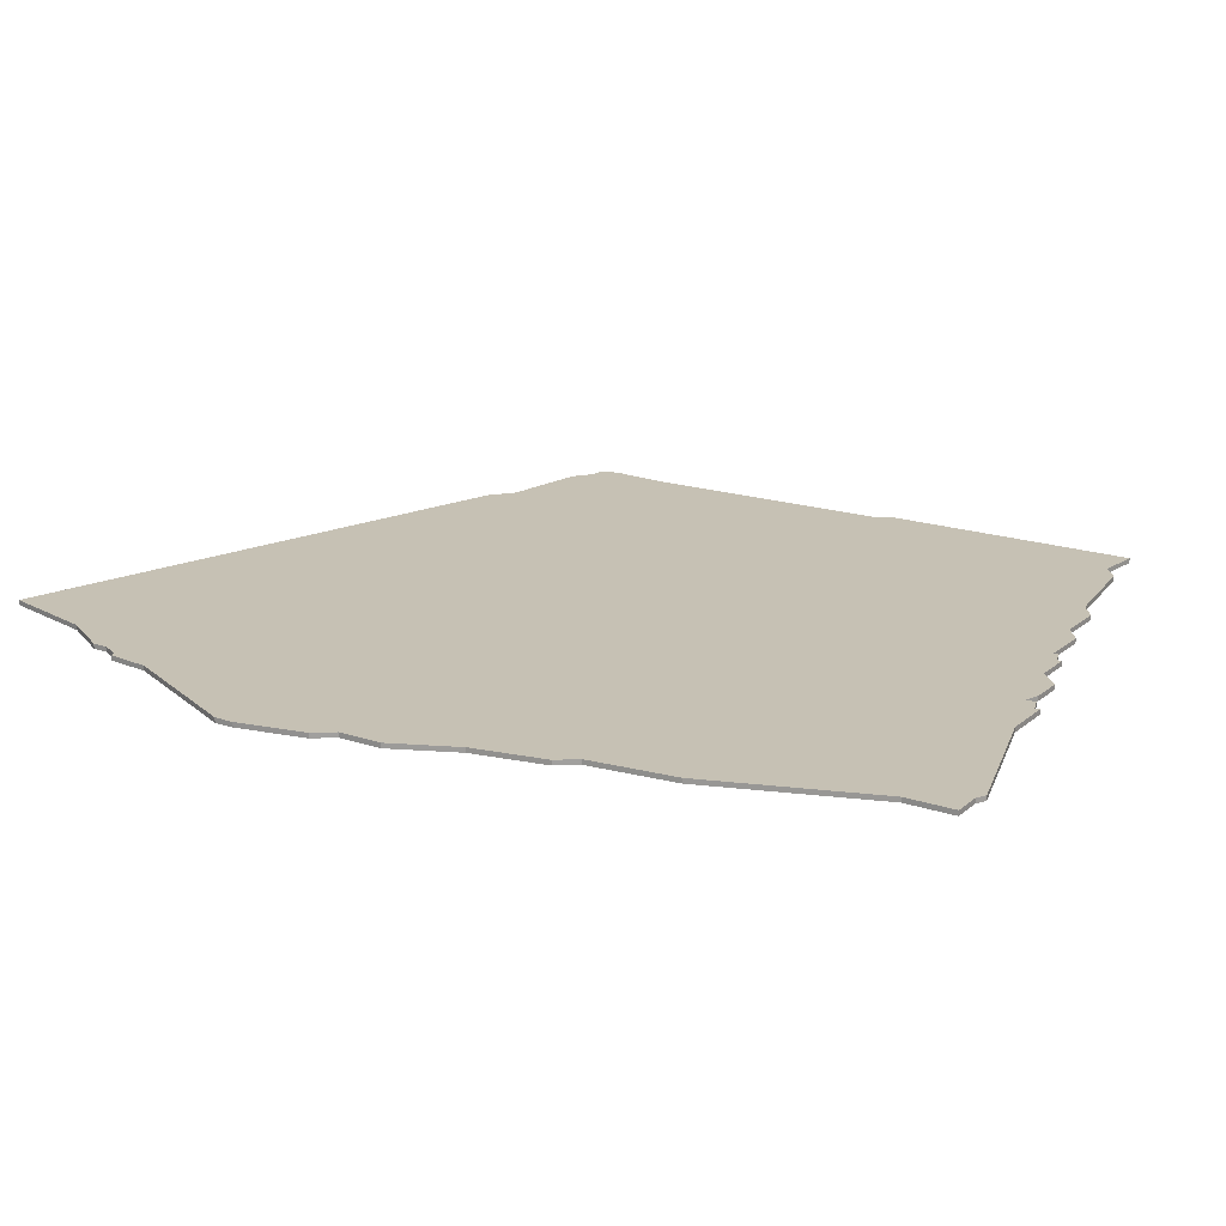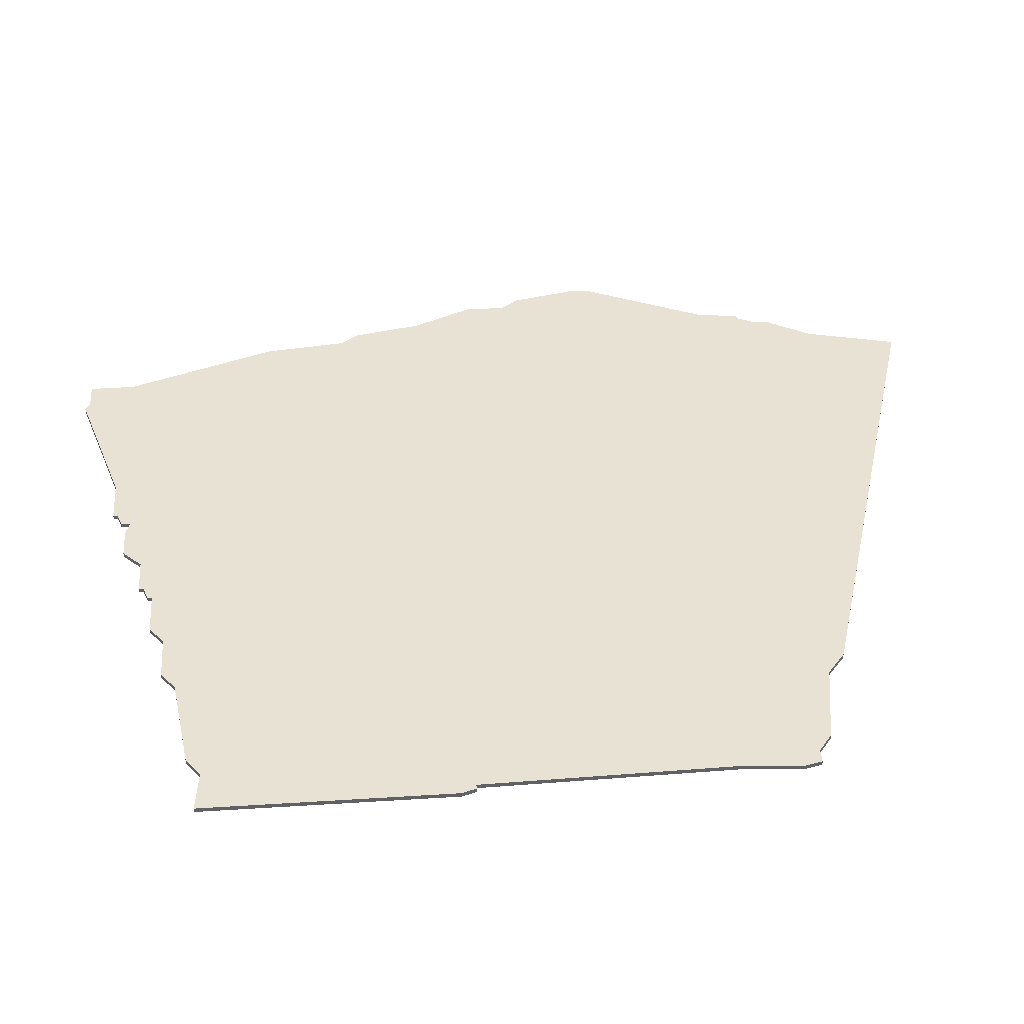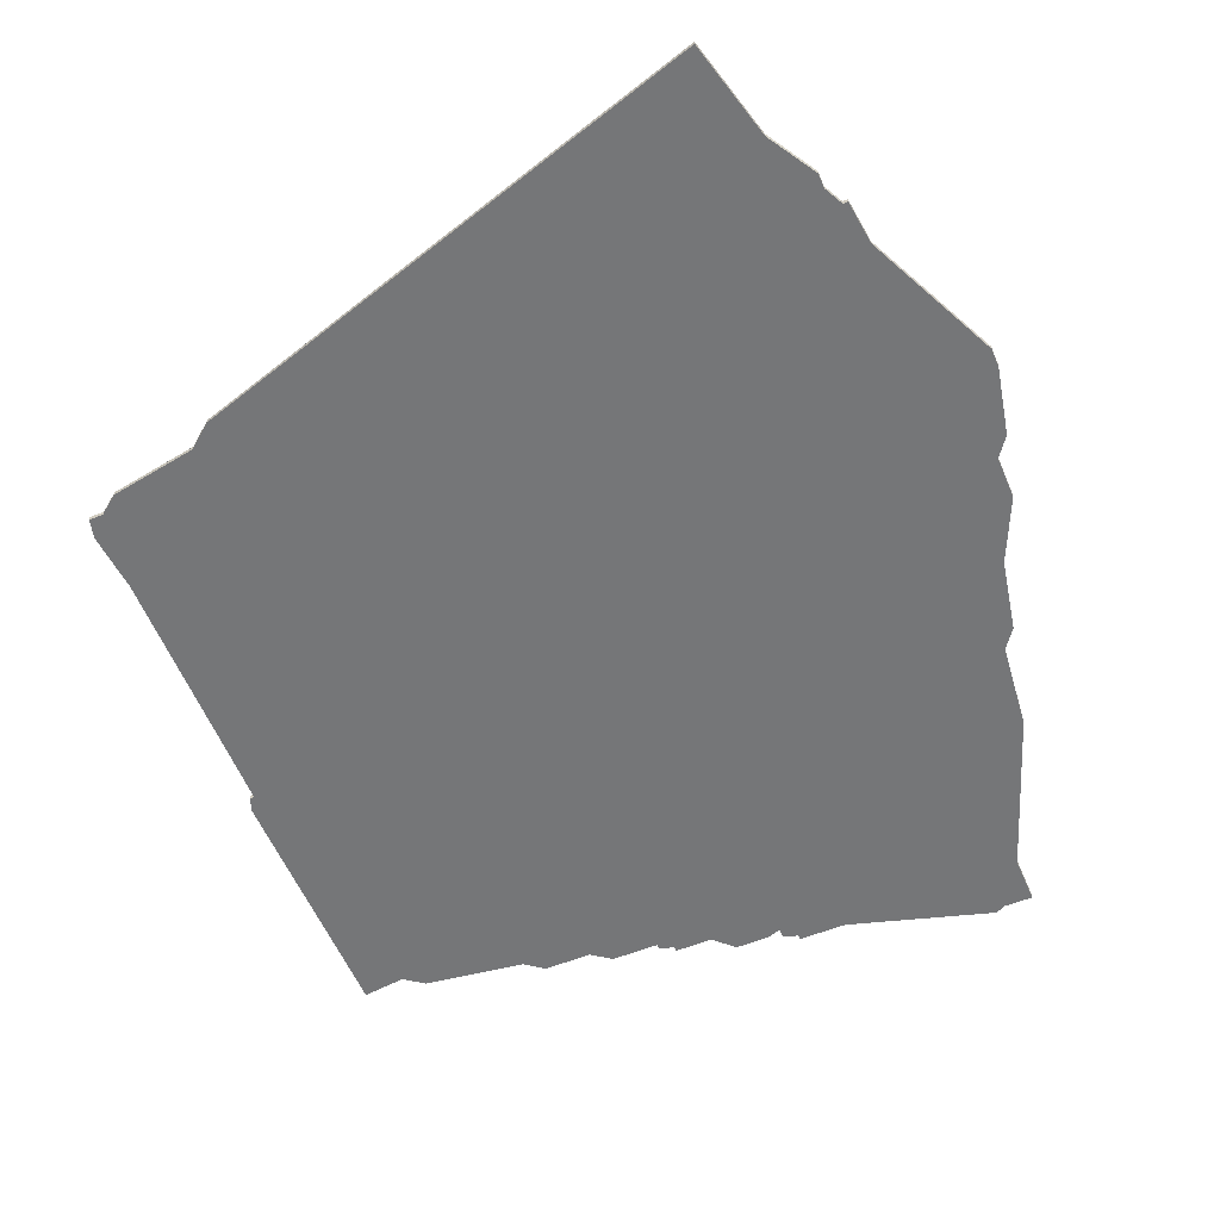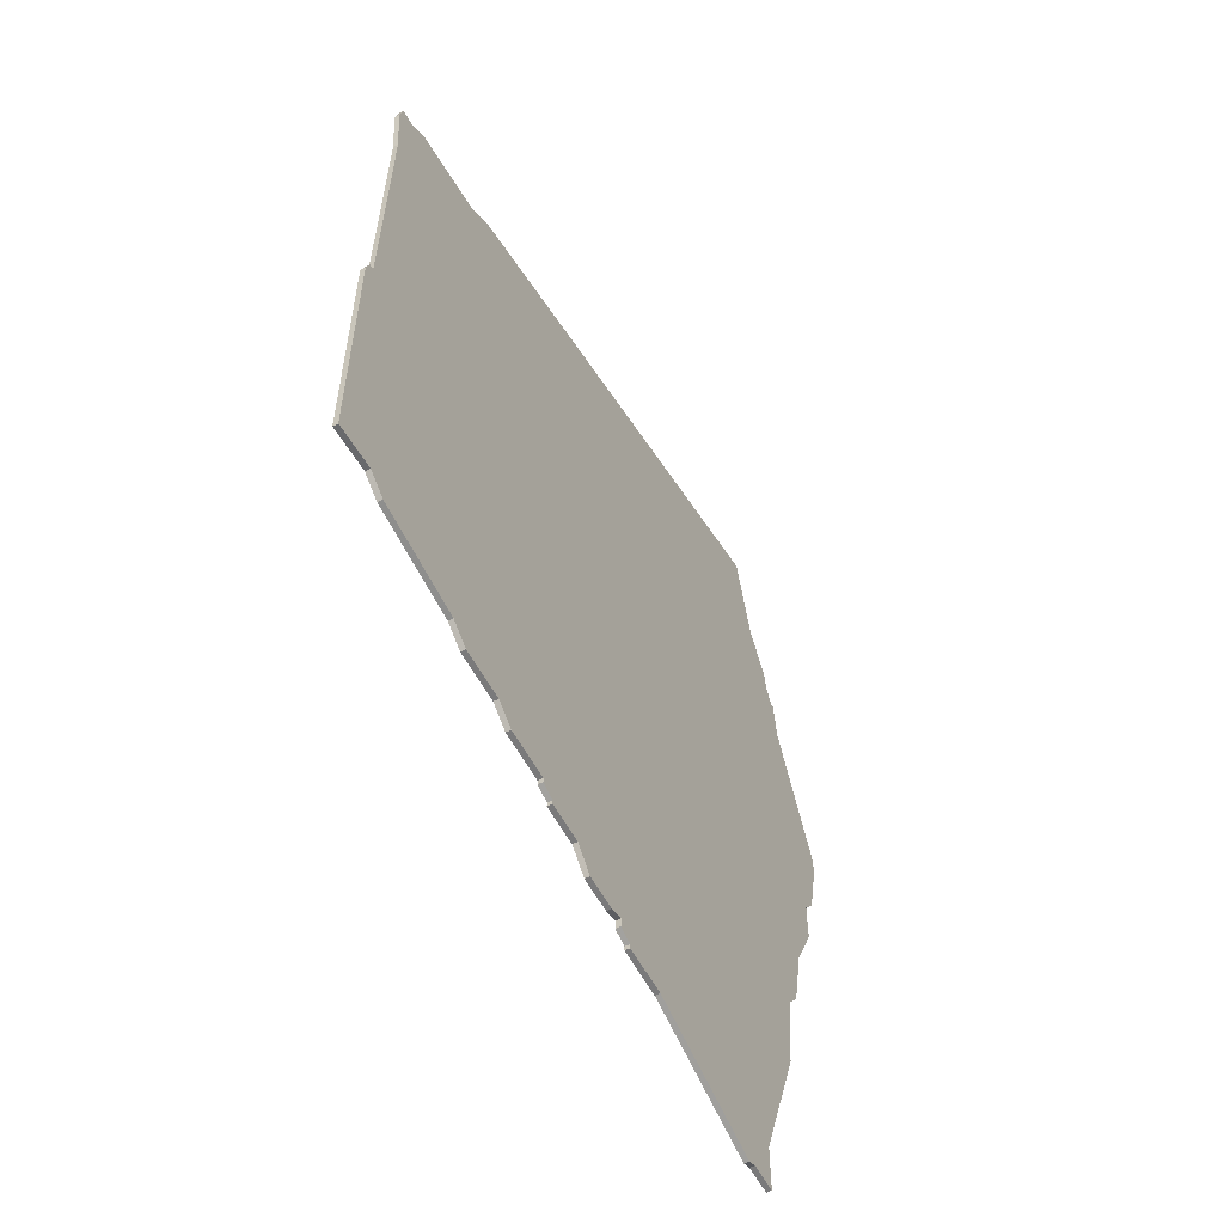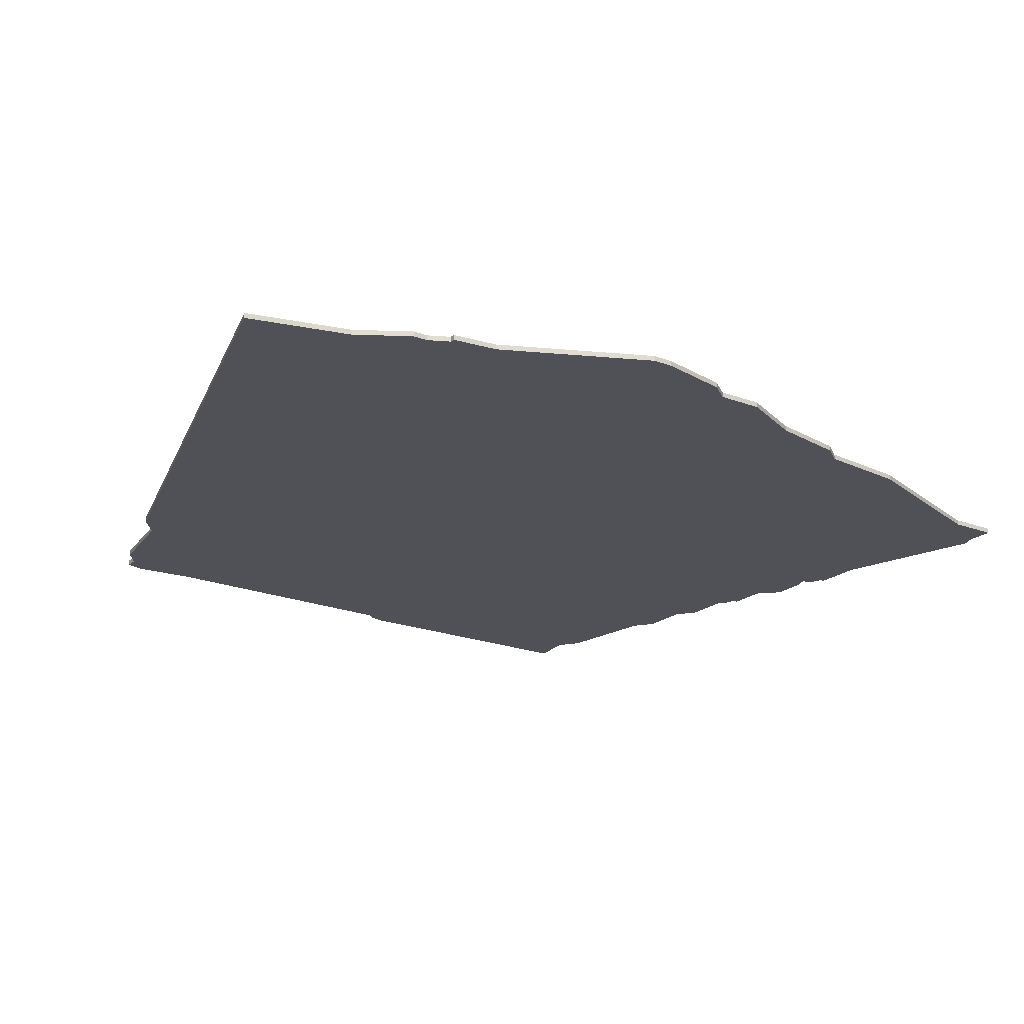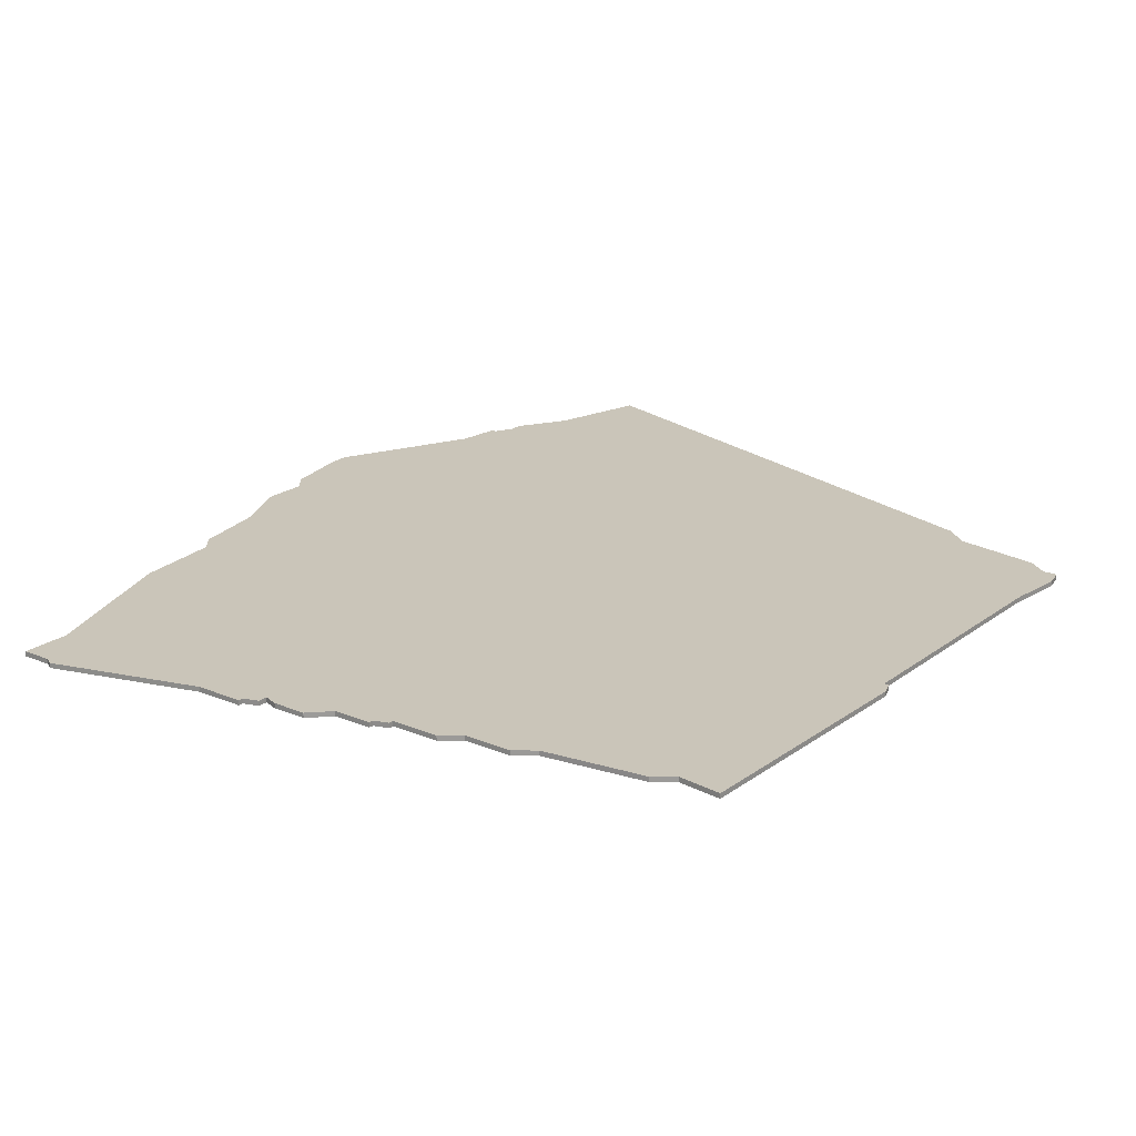
<metadata>
{"format":"obj","ext":"obj","renderer":"f3d","projection":"perspective","resolution":1024,"background":"white","views":[{"elev":18.5,"azim":-57.0,"up":"+Z"},{"elev":40.8,"azim":85.6,"up":"+Z"},{"elev":-56.8,"azim":-157.3,"up":"+Z"},{"elev":-58.1,"azim":118.0,"up":"+Y"},{"elev":-20.5,"azim":-124.7,"up":"+Z"},{"elev":20.6,"azim":37.5,"up":"+Z"}]}
</metadata>
<code>
v 4337 -1737 0
v 4332 -1757 0
v 4326 -1767 0
v 4326 -1770 0
v 4324 -1774 0
v 4323 -1774 0
v 4322 -1783 0
v 4309 -1811 0
v 4309 -1815 0
v 4312 -1829 0
v 4315 -1833 0
v 4315 -1842 0
v 4321 -1855 0
v 4324 -1870 0
v 4327 -1874 0
v 4329 -1892 0
v 4341 -1925 0
v 4341 -1935 0
v 4347 -1935 0
v 4349 -1936 0
v 4379 -1927 0
v 4389 -1927 0
v 4389 -1926 0
v 4392 -1925 0
v 4392 -1923 0
v 4395 -1924 0
v 4402 -1924 0
v 4406 -1920 0
v 4414 -1920 0
v 4414 -1919 0
v 4417 -1918 0
v 4417 -1917 0
v 4427 -1917 0
v 4431 -1914 0
v 4441 -1914 0
v 4445 -1911 0
v 4466 -1908 0
v 4470 -1905 0
v 4479 -1906 0
v 4479 -1853 0
v 4478 -1850 0
v 4477 -1850 0
v 4476 -1796 0
v 4477 -1784 0
v 4476 -1780 0
v 4473 -1780 0
v 4469 -1777 0
v 4451 -1774 0
v 4446 -1770 0
v 4337 -1737 1
v 4332 -1757 1
v 4326 -1767 1
v 4326 -1770 1
v 4324 -1774 1
v 4323 -1774 1
v 4322 -1783 1
v 4309 -1811 1
v 4309 -1815 1
v 4312 -1829 1
v 4315 -1833 1
v 4315 -1842 1
v 4321 -1855 1
v 4324 -1870 1
v 4327 -1874 1
v 4329 -1892 1
v 4341 -1925 1
v 4341 -1935 1
v 4347 -1935 1
v 4349 -1936 1
v 4379 -1927 1
v 4389 -1927 1
v 4389 -1926 1
v 4392 -1925 1
v 4392 -1923 1
v 4395 -1924 1
v 4402 -1924 1
v 4406 -1920 1
v 4414 -1920 1
v 4414 -1919 1
v 4417 -1918 1
v 4417 -1917 1
v 4427 -1917 1
v 4431 -1914 1
v 4441 -1914 1
v 4445 -1911 1
v 4466 -1908 1
v 4470 -1905 1
v 4479 -1906 1
v 4479 -1853 1
v 4478 -1850 1
v 4477 -1850 1
v 4476 -1796 1
v 4477 -1784 1
v 4476 -1780 1
v 4473 -1780 1
v 4469 -1777 1
v 4451 -1774 1
v 4446 -1770 1
f 2 1 49
f 4 3 2
f 7 6 5
f 9 8 7
f 11 10 9
f 13 12 11
f 15 14 13
f 17 16 15
f 19 18 17
f 21 20 19
f 23 22 21
f 25 24 23
f 27 26 25
f 30 29 28
f 32 31 30
f 34 33 32
f 36 35 34
f 38 37 36
f 40 39 38
f 42 41 40
f 45 44 43
f 48 47 46
f 2 49 48
f 7 5 4
f 11 9 7
f 15 13 11
f 19 17 15
f 25 23 21
f 28 27 25
f 32 30 28
f 38 36 34
f 42 40 38
f 46 45 43
f 2 48 46
f 7 4 2
f 15 11 7
f 21 19 15
f 32 28 25
f 38 34 32
f 43 42 38
f 2 46 43
f 15 7 2
f 25 21 15
f 43 38 32
f 15 2 43
f 32 25 15
f 15 43 32
f 98 50 51
f 51 52 53
f 54 55 56
f 56 57 58
f 58 59 60
f 60 61 62
f 62 63 64
f 64 65 66
f 66 67 68
f 68 69 70
f 70 71 72
f 72 73 74
f 74 75 76
f 77 78 79
f 79 80 81
f 81 82 83
f 83 84 85
f 85 86 87
f 87 88 89
f 89 90 91
f 92 93 94
f 95 96 97
f 97 98 51
f 53 54 56
f 56 58 60
f 60 62 64
f 64 66 68
f 70 72 74
f 74 76 77
f 77 79 81
f 83 85 87
f 87 89 91
f 92 94 95
f 95 97 51
f 51 53 56
f 56 60 64
f 64 68 70
f 74 77 81
f 81 83 87
f 87 91 92
f 92 95 51
f 51 56 64
f 64 70 74
f 81 87 92
f 92 51 64
f 64 74 81
f 81 92 64
f 51 50 2
f 2 50 1
f 52 51 3
f 3 51 2
f 53 52 4
f 4 52 3
f 54 53 5
f 5 53 4
f 55 54 6
f 6 54 5
f 56 55 7
f 7 55 6
f 57 56 8
f 8 56 7
f 58 57 9
f 9 57 8
f 59 58 10
f 10 58 9
f 60 59 11
f 11 59 10
f 61 60 12
f 12 60 11
f 62 61 13
f 13 61 12
f 63 62 14
f 14 62 13
f 64 63 15
f 15 63 14
f 65 64 16
f 16 64 15
f 66 65 17
f 17 65 16
f 67 66 18
f 18 66 17
f 68 67 19
f 19 67 18
f 69 68 20
f 20 68 19
f 70 69 21
f 21 69 20
f 71 70 22
f 22 70 21
f 72 71 23
f 23 71 22
f 73 72 24
f 24 72 23
f 74 73 25
f 25 73 24
f 75 74 26
f 26 74 25
f 76 75 27
f 27 75 26
f 77 76 28
f 28 76 27
f 78 77 29
f 29 77 28
f 79 78 30
f 30 78 29
f 80 79 31
f 31 79 30
f 81 80 32
f 32 80 31
f 82 81 33
f 33 81 32
f 83 82 34
f 34 82 33
f 84 83 35
f 35 83 34
f 85 84 36
f 36 84 35
f 86 85 37
f 37 85 36
f 87 86 38
f 38 86 37
f 88 87 39
f 39 87 38
f 89 88 40
f 40 88 39
f 90 89 41
f 41 89 40
f 91 90 42
f 42 90 41
f 92 91 43
f 43 91 42
f 93 92 44
f 44 92 43
f 94 93 45
f 45 93 44
f 95 94 46
f 46 94 45
f 96 95 47
f 47 95 46
f 97 96 48
f 48 96 47
f 50 98 1
f 1 98 49
f 98 97 49
f 49 97 48

</code>
